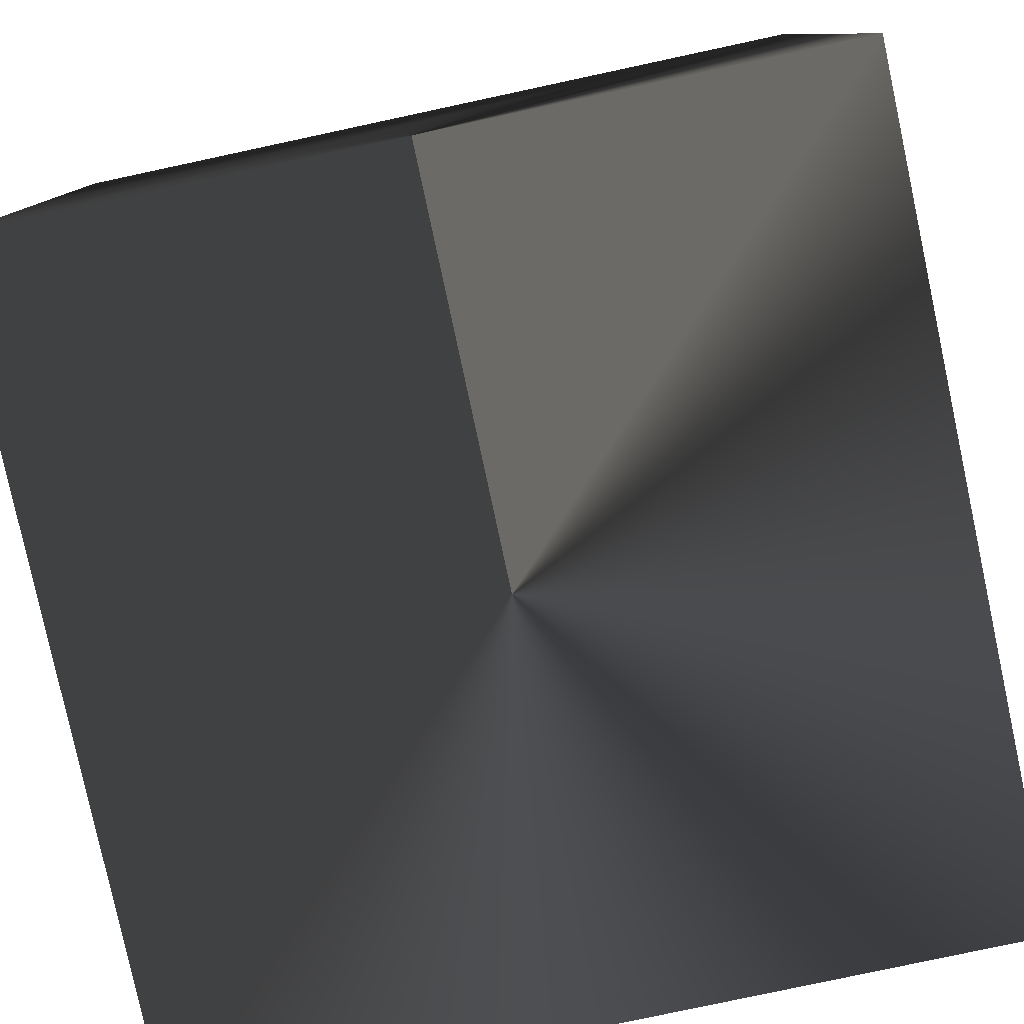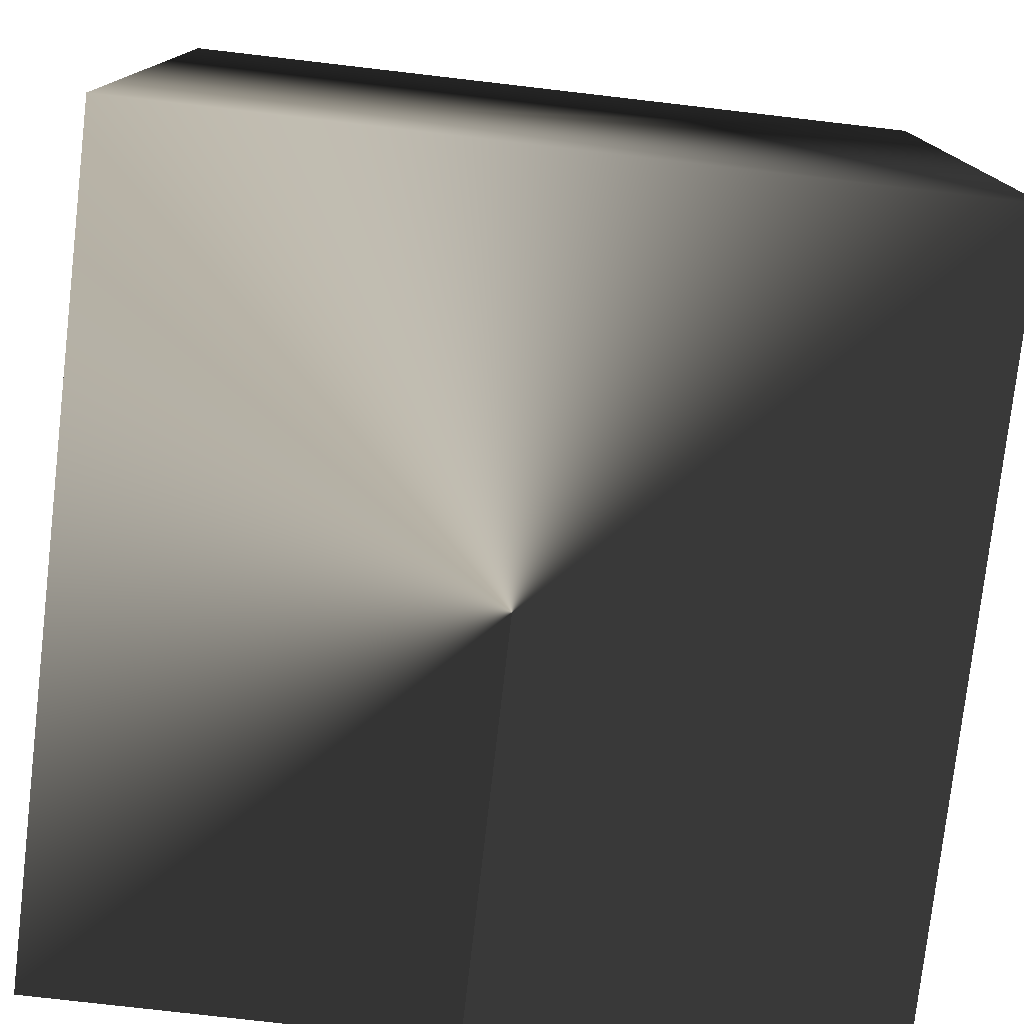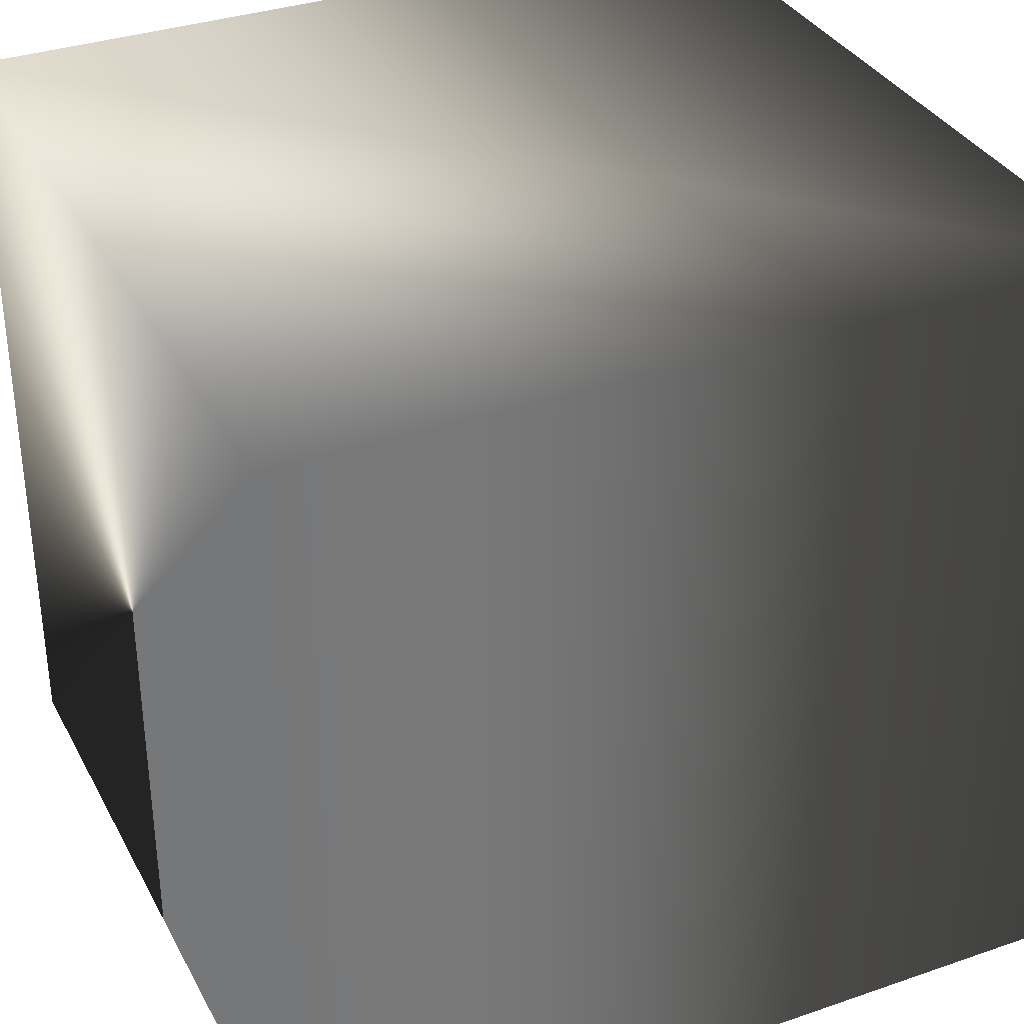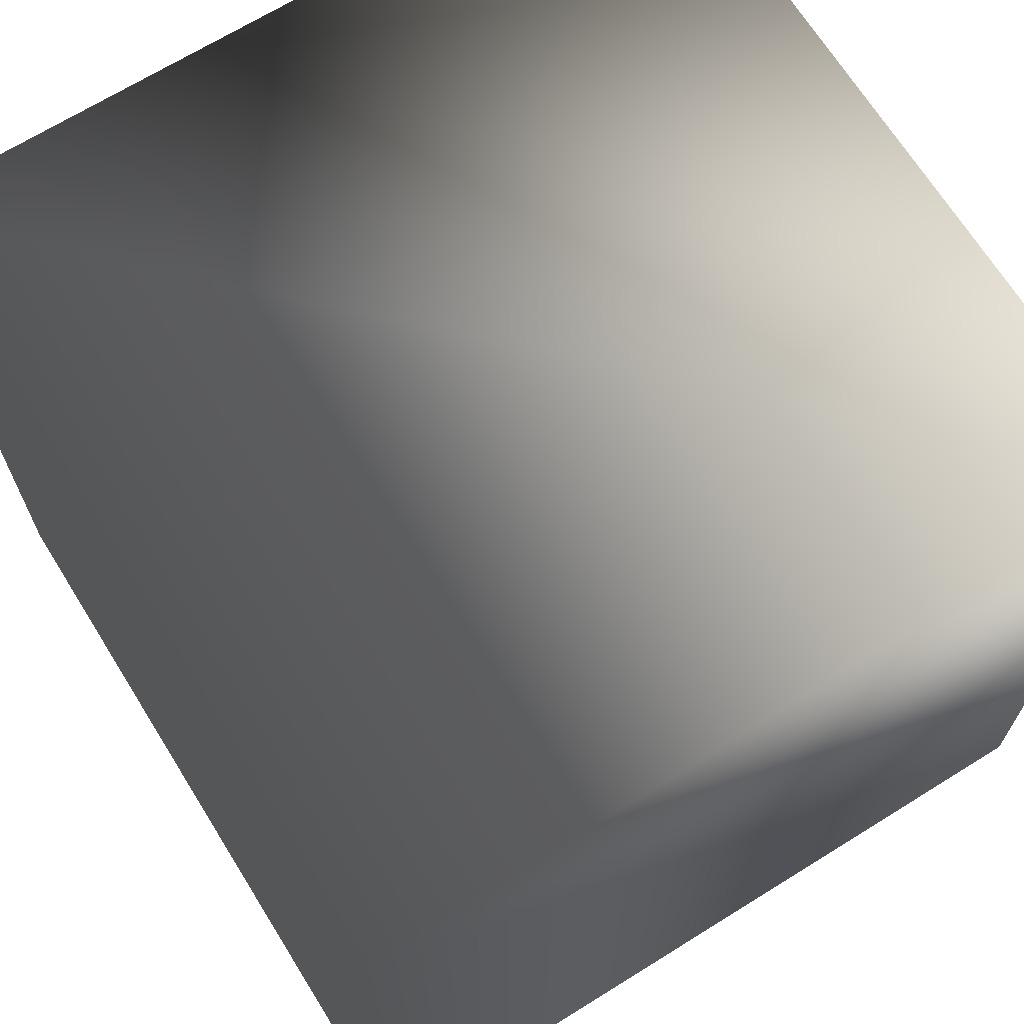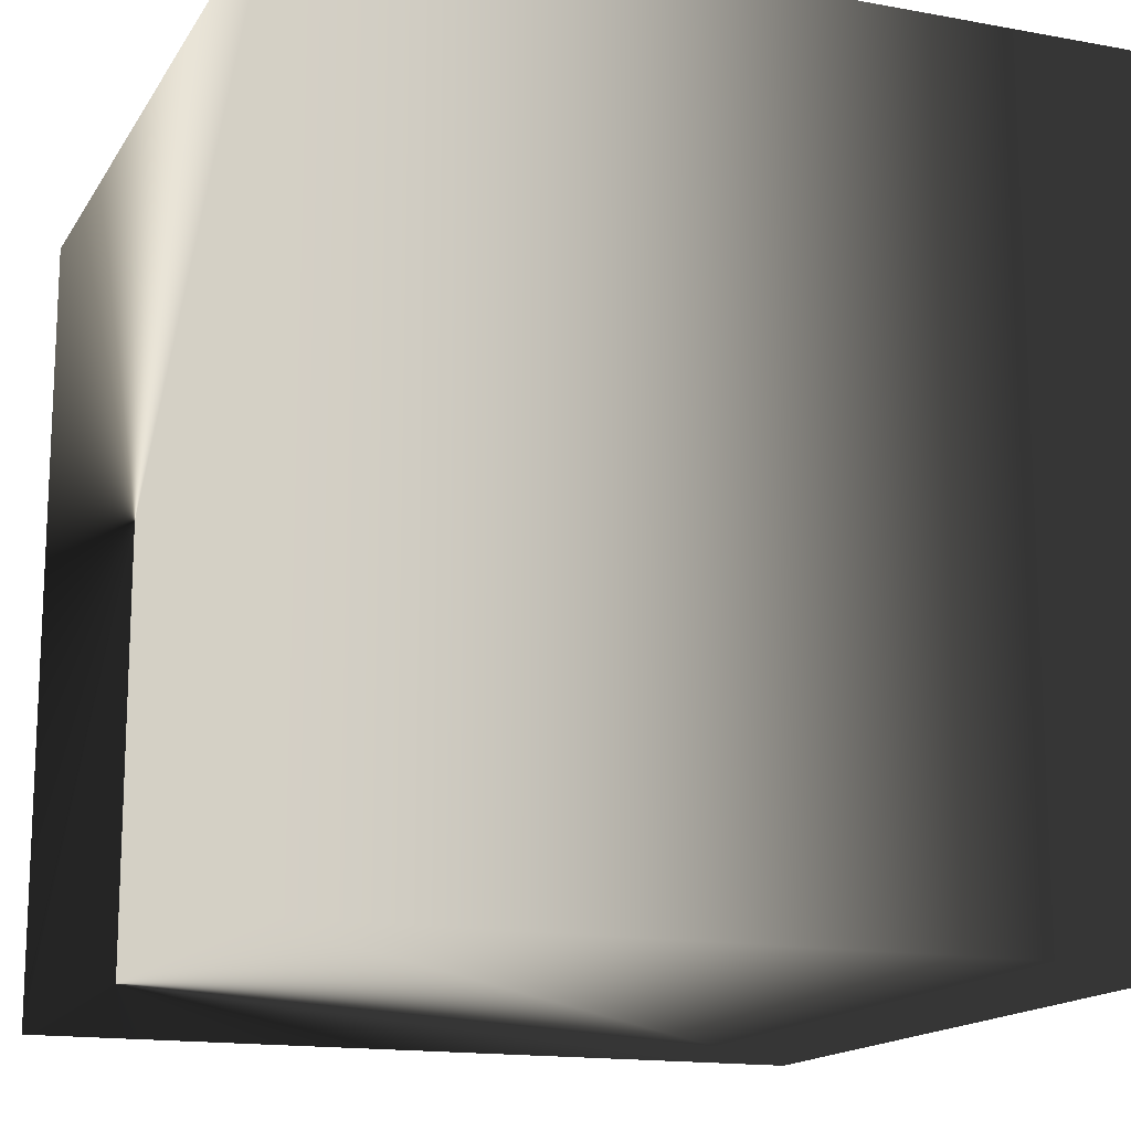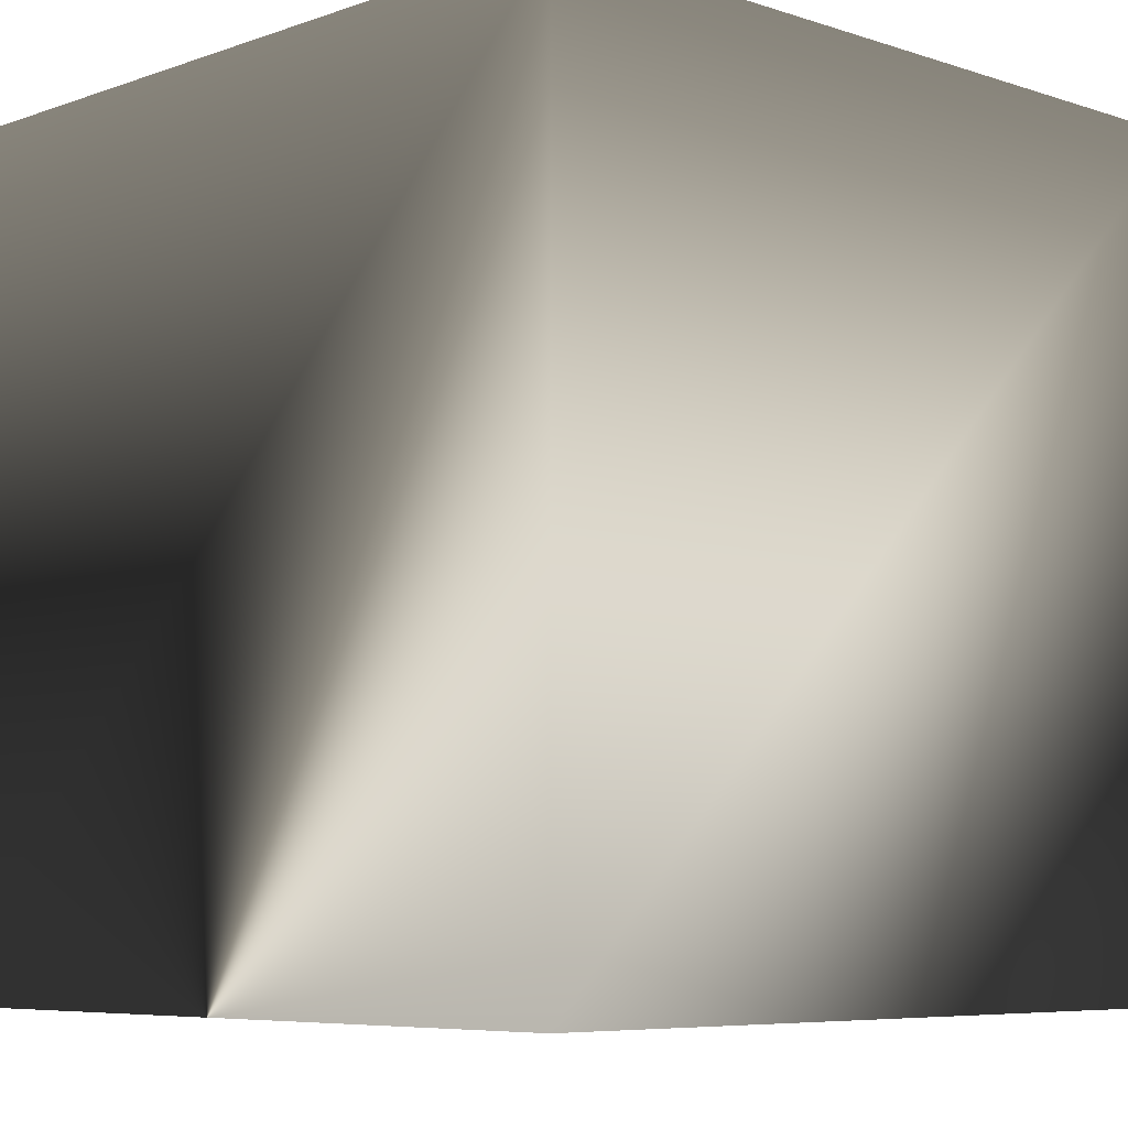
<metadata>
{"format":"obj","ext":"obj","renderer":"f3d","projection":"perspective","resolution":1024,"background":"white","views":[{"elev":-79.8,"azim":12.1,"up":"+Z"},{"elev":-77.5,"azim":173.4,"up":"+Z"},{"elev":34.5,"azim":-114.8,"up":"+Y"},{"elev":68.5,"azim":58.1,"up":"+Y"},{"elev":-15.5,"azim":-111.2,"up":"+Y"},{"elev":-6.6,"azim":46.0,"up":"+Z"}]}
</metadata>
<code>
v 0 1 0
v 1 1 0
v 1 0 0
v 0 0 0
v 1 0 1
v 0 0 1
v 1 1 1
v 0 1 1
f 1 2 3 4
f 4 3 5 6
f 3 2 7 5
f 2 1 8 7
f 1 4 6 8
f 6 5 7 8

</code>
